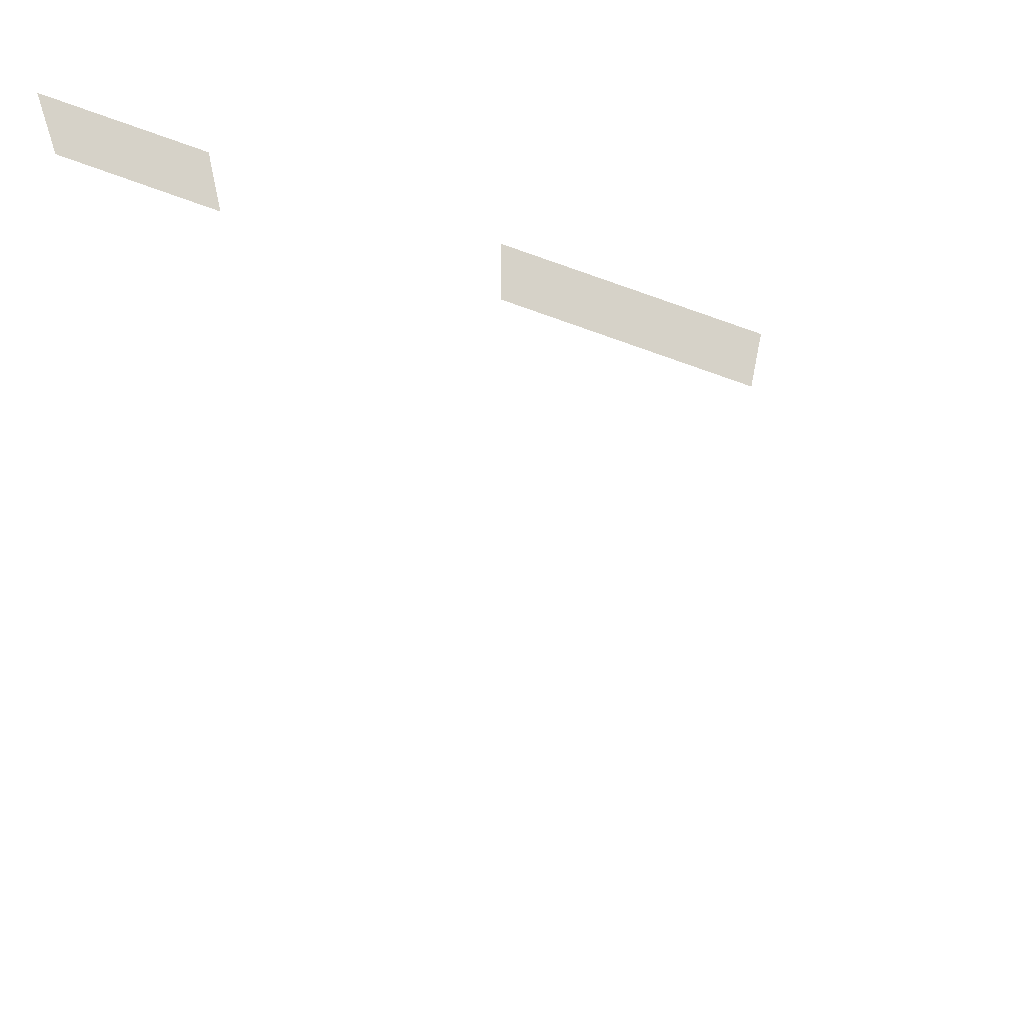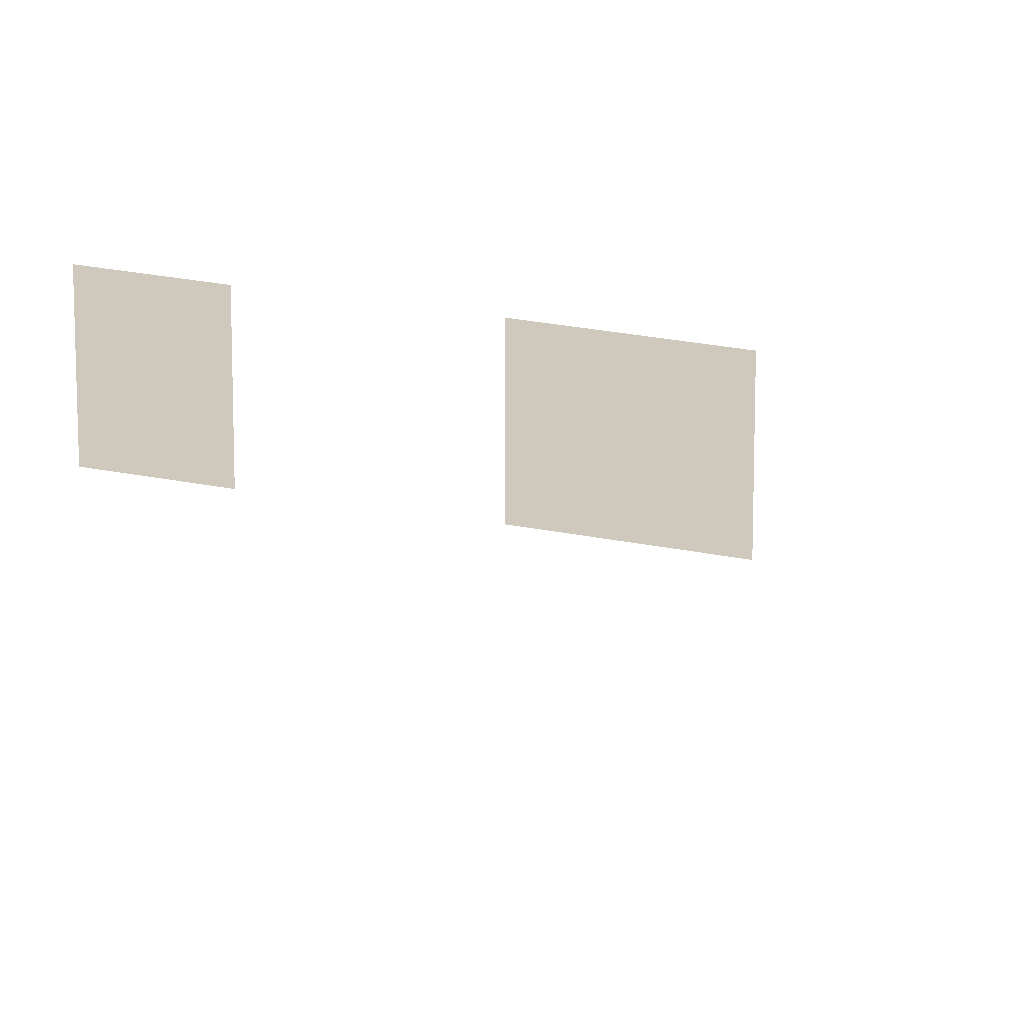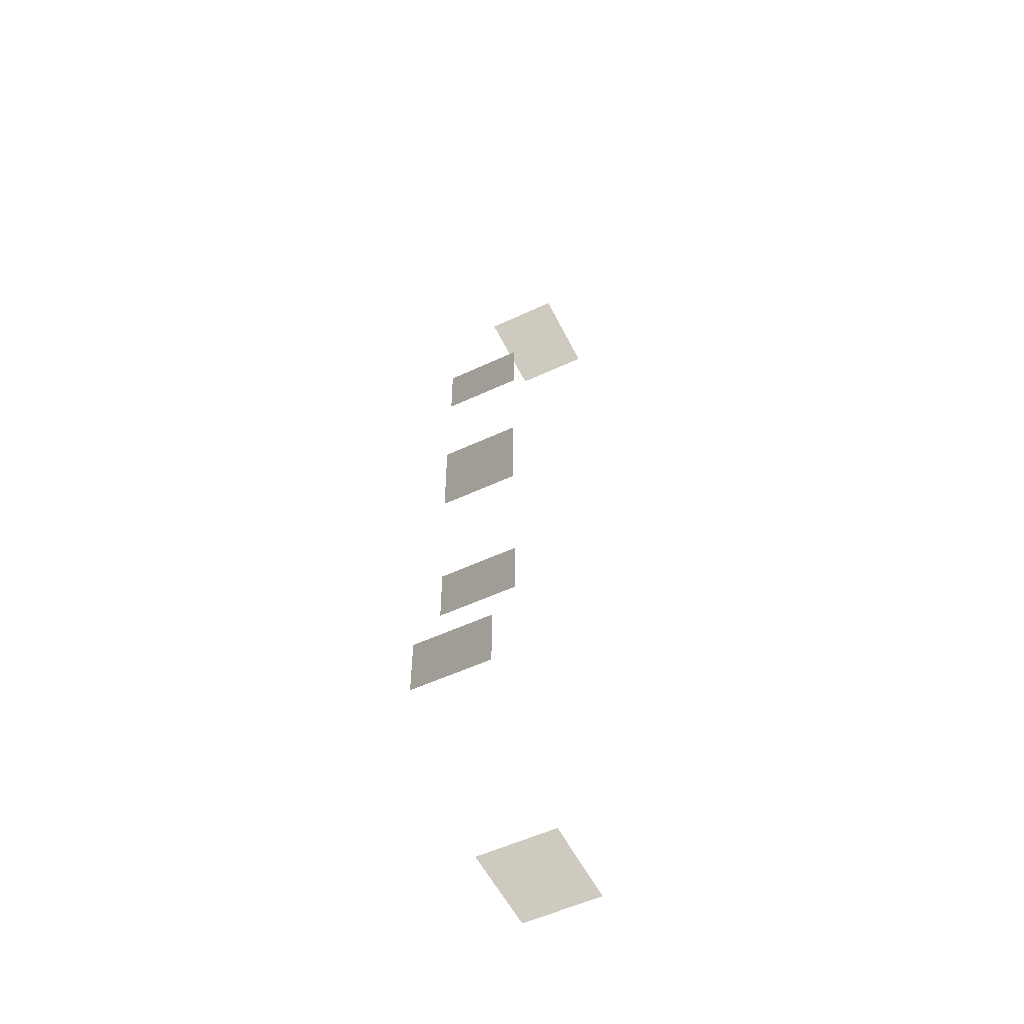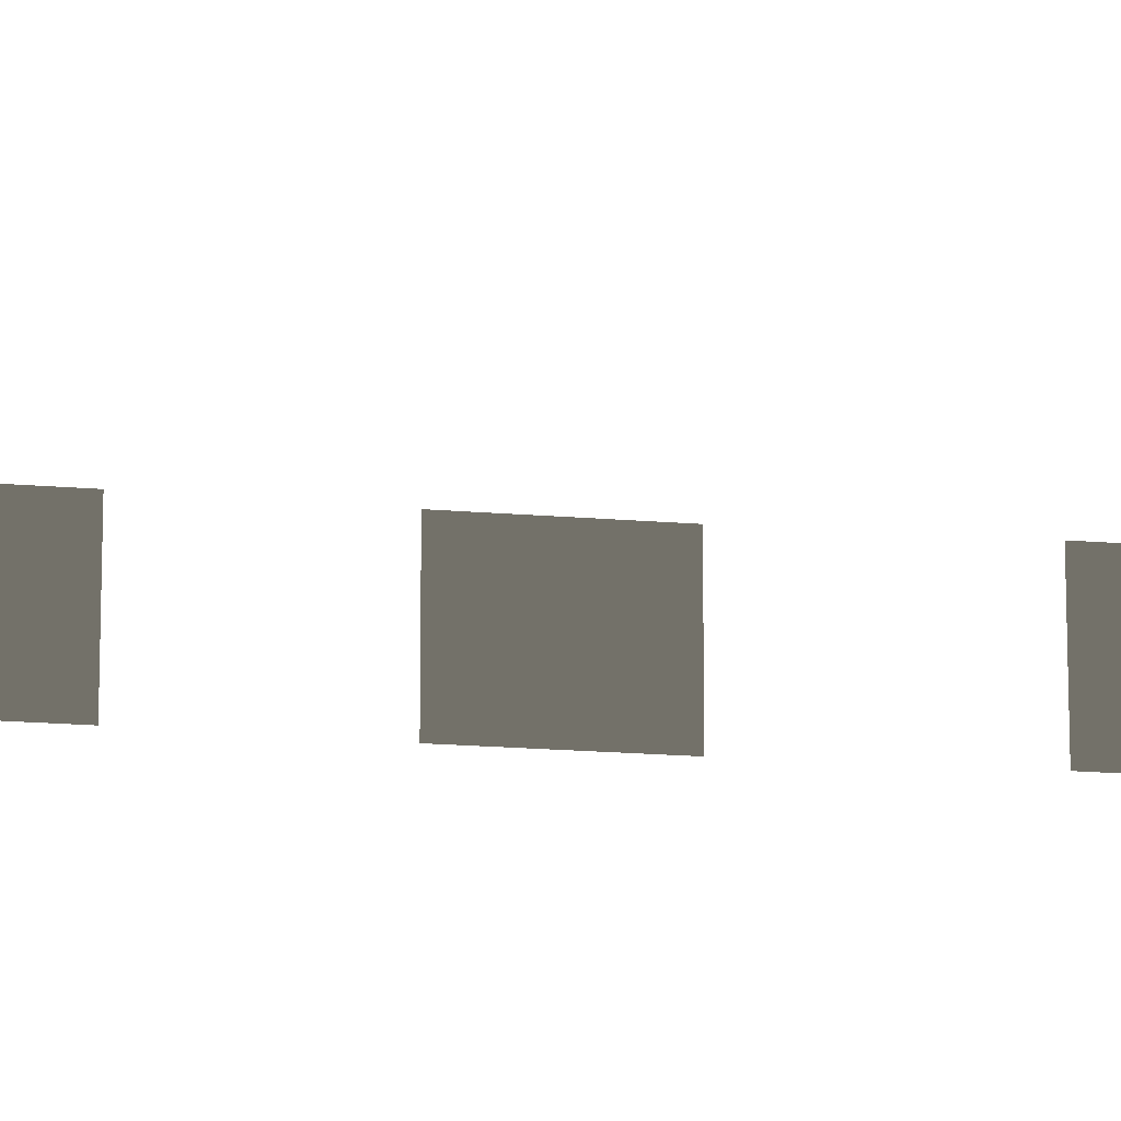
<metadata>
{"format":"obj","ext":"obj","renderer":"f3d","projection":"perspective","resolution":1024,"background":"white","views":[{"elev":78.3,"azim":-70.3,"up":"+Z"},{"elev":22.3,"azim":-69.3,"up":"+Z"},{"elev":-55.1,"azim":116.1,"up":"+Y"},{"elev":-17.1,"azim":-100.0,"up":"+Z"}]}
</metadata>
<code>
v -0.9569 -5.113 -0.001043
v -0.9569 -5.113 -1.482
v -0.9569 -6.279 -1.482
v -0.9569 -6.279 -0.001043
v -0.957 2.029 -0.001043
v -0.957 2.029 -1.482
v -0.957 0.8632 -1.482
v -0.957 0.8632 -0.001043
v -0.8948 -2.254 -0.001043
v -0.8948 -2.254 -1.482
v -0.8948 -2.837 -1.482
v -0.8948 -2.837 -0.001043
v -0.8948 -1.671 -0.001043
v -0.8948 -1.671 -1.482
v -0.8948 -1.088 -0.001043
v -0.8948 -1.088 -1.482
v -0.8948 -1.671 -1.482
v -0.8948 -1.671 -0.001043
v -3.463 7.447 -0.001042
v -3.463 7.447 -1.482
v -2.88 7.447 -1.482
v -2.88 7.447 -0.001042
v -4.046 7.447 -0.001042
v -4.046 7.447 -1.482
v -4.629 7.447 -0.001042
v -4.629 7.447 -1.482
v -4.046 7.447 -1.482
v -4.046 7.447 -0.001042
v -3.681 -10.83 -0.001043
v -3.681 -10.83 -1.482
v -4.264 -10.83 -1.482
v -4.264 -10.83 -0.001043
v -3.098 -10.83 -0.001043
v -3.098 -10.83 -1.482
v -2.515 -10.83 -0.001043
v -2.515 -10.83 -1.482
v -3.098 -10.83 -1.482
v -3.098 -10.83 -0.001043
v -0.09695 -8.056 -0.001043
v -0.09695 -8.056 -1.482
v -0.09695 -9.222 -1.482
v -0.09695 -9.222 -0.001043
g Building_small_t1.053_38230_347
f 1 3 2
f 1 4 3
f 5 7 6
f 5 8 7
f 9 11 10
f 9 12 11
f 13 9 10
f 13 10 14
f 15 17 16
f 15 18 17
f 19 21 20
f 19 22 21
f 23 19 20
f 23 20 24
f 25 27 26
f 25 28 27
f 29 31 30
f 29 32 31
f 33 29 30
f 33 30 34
f 35 37 36
f 35 38 37
f 39 41 40
f 39 42 41

</code>
